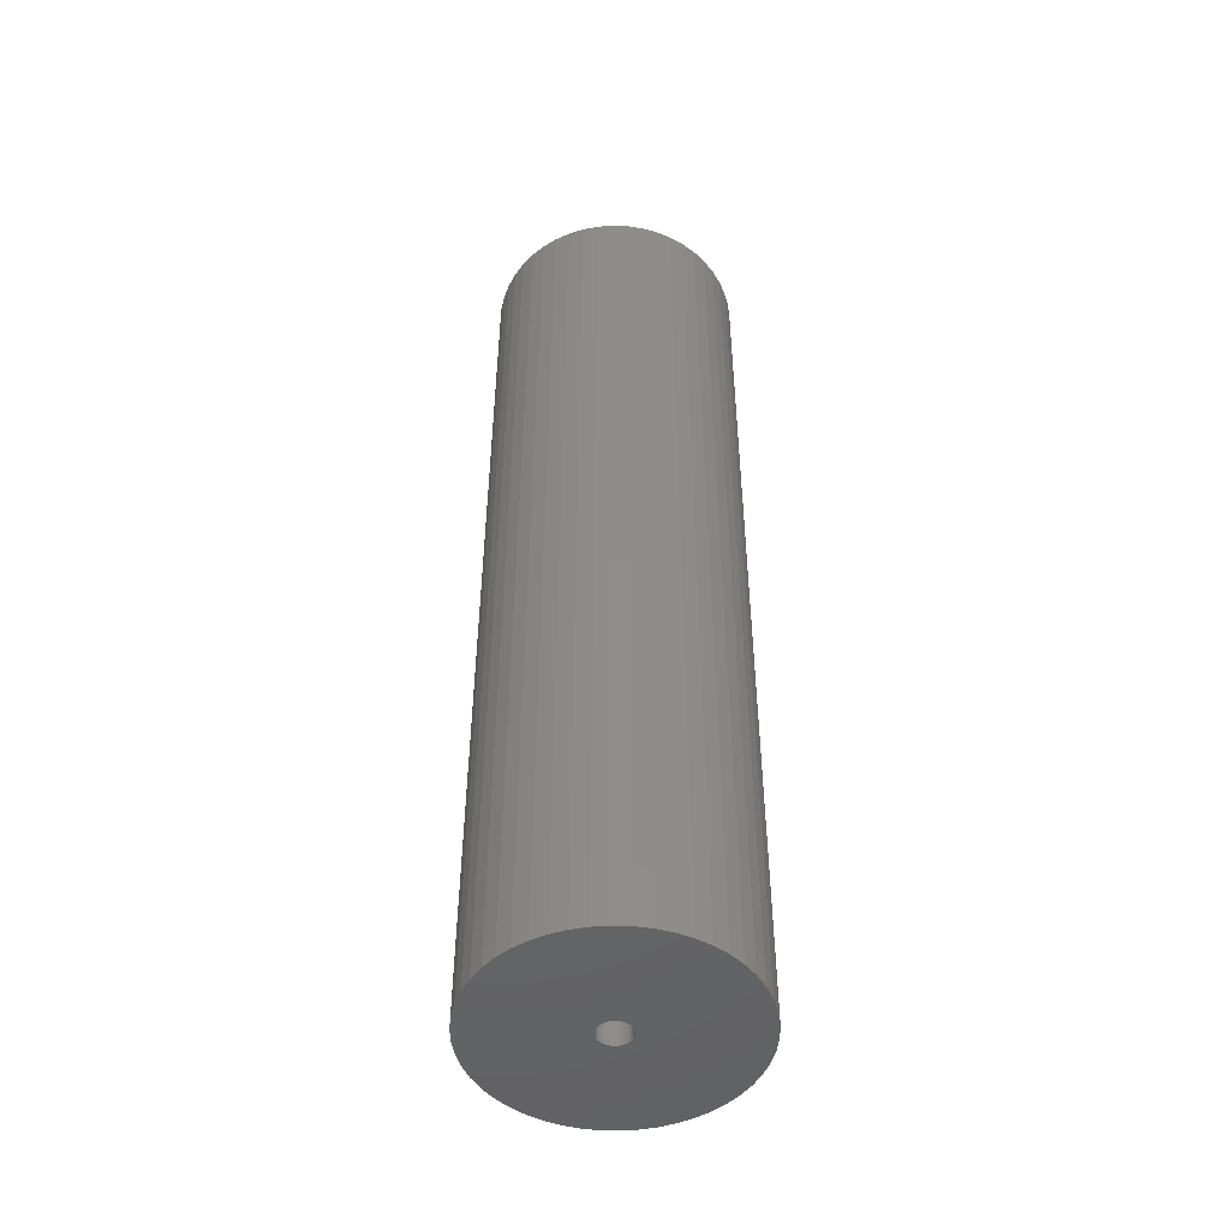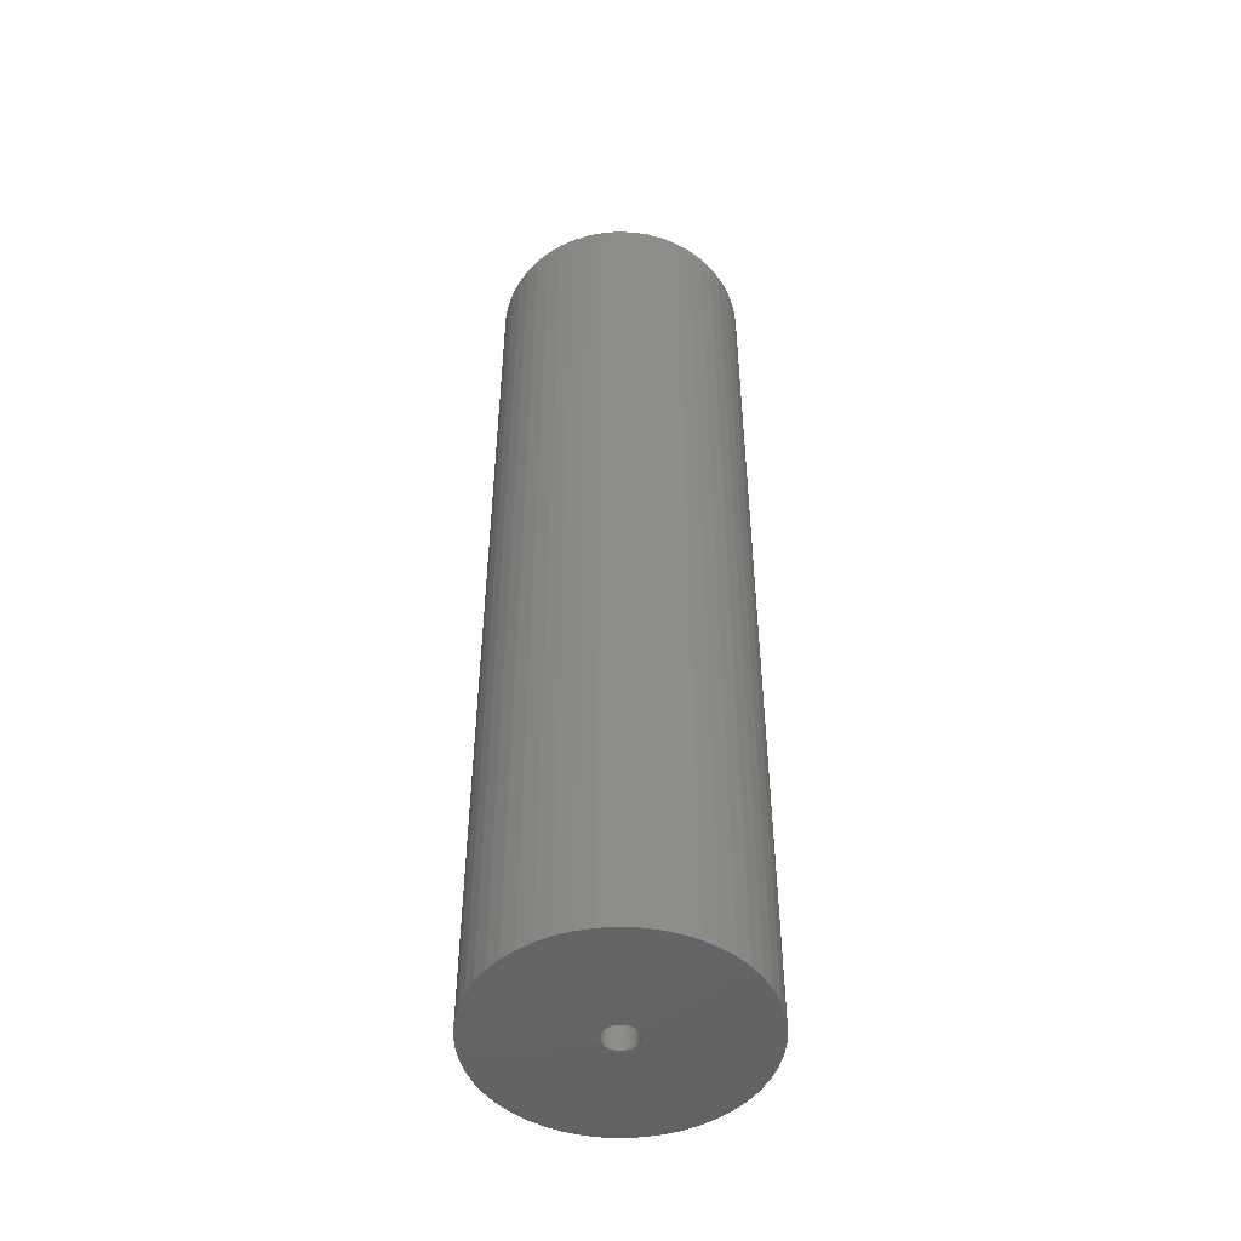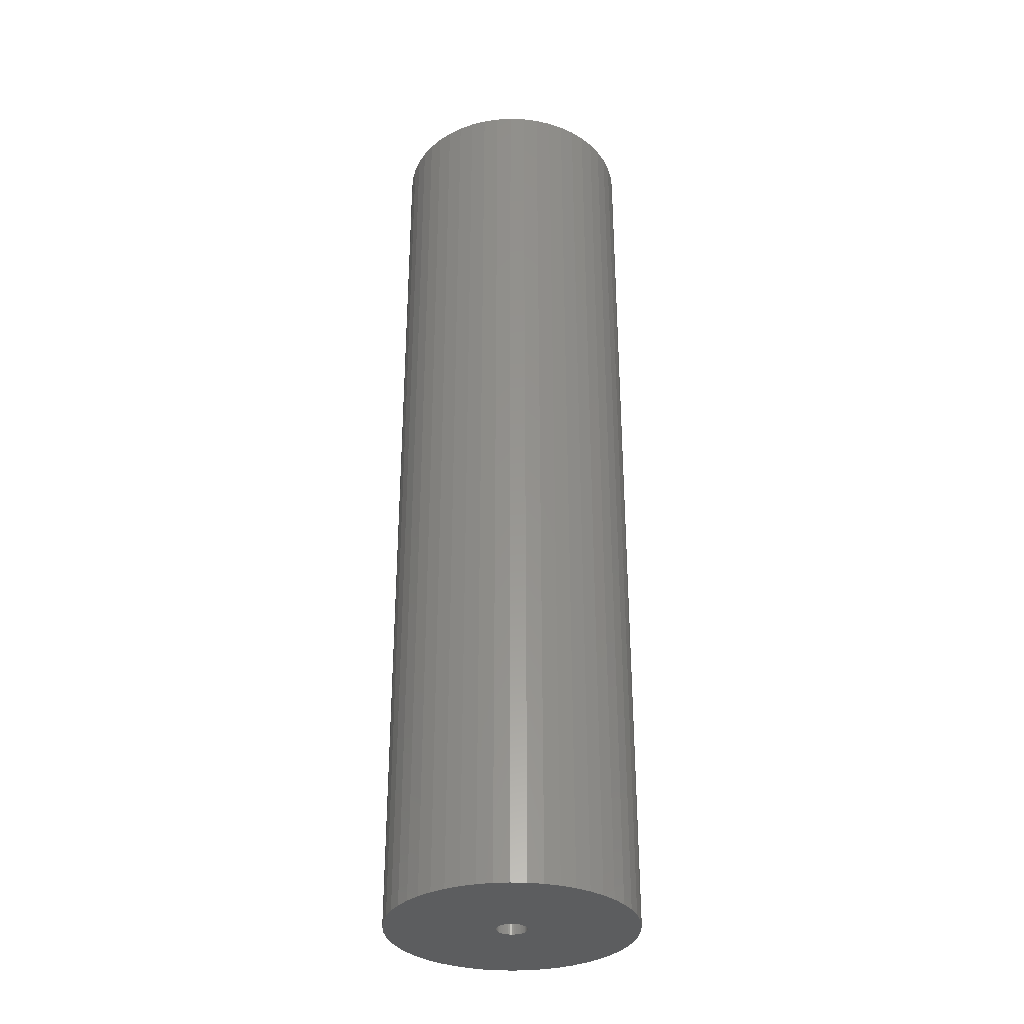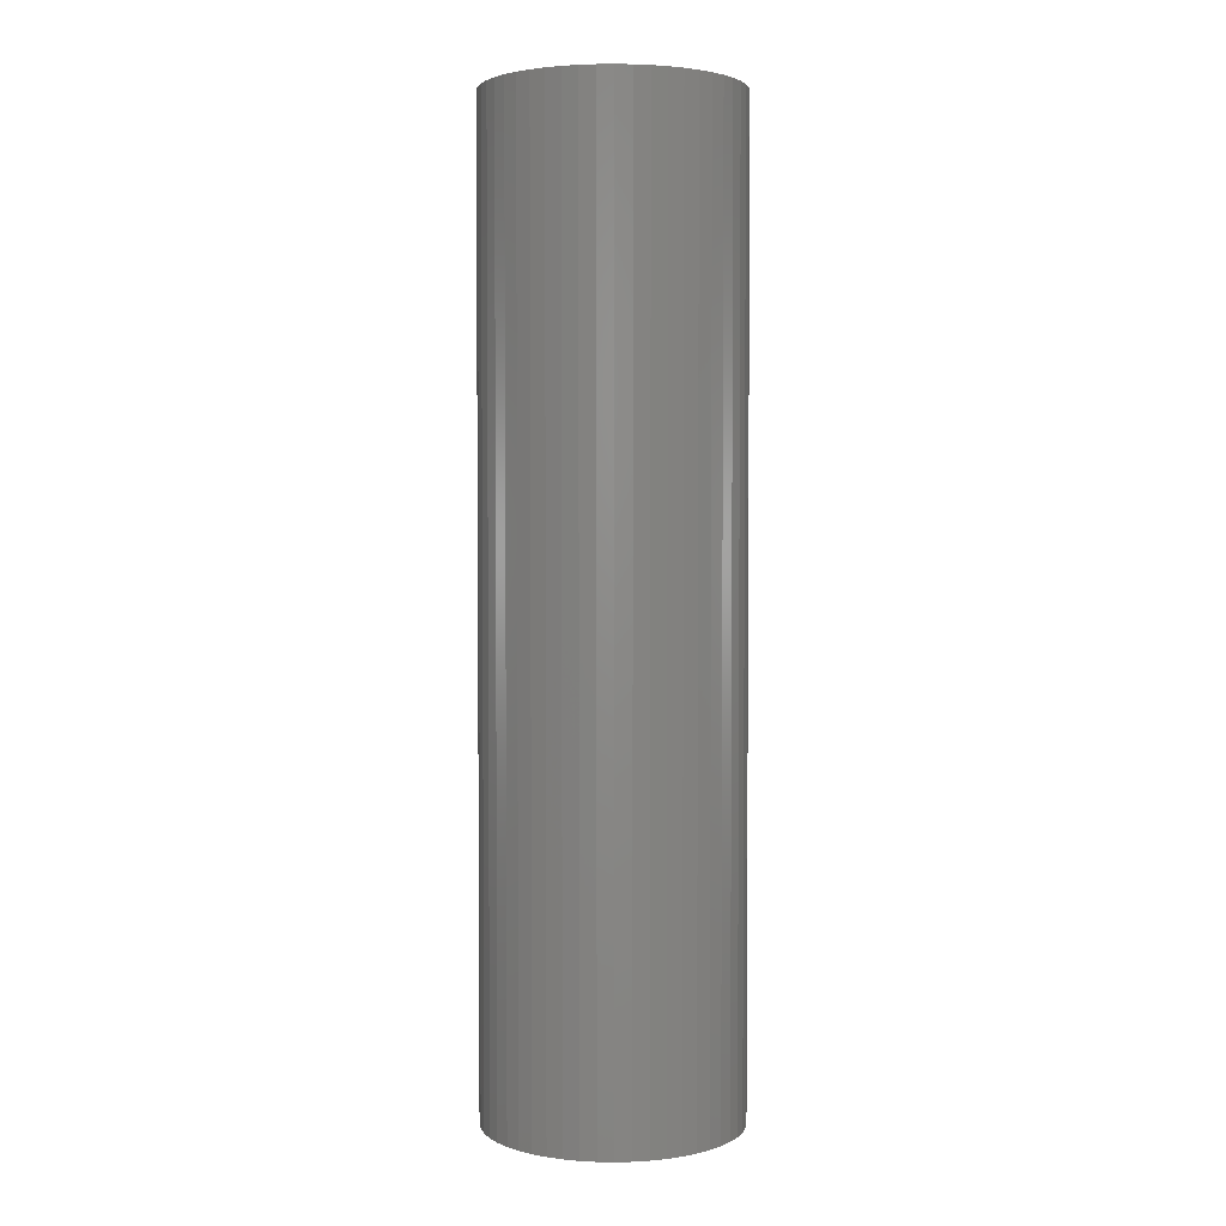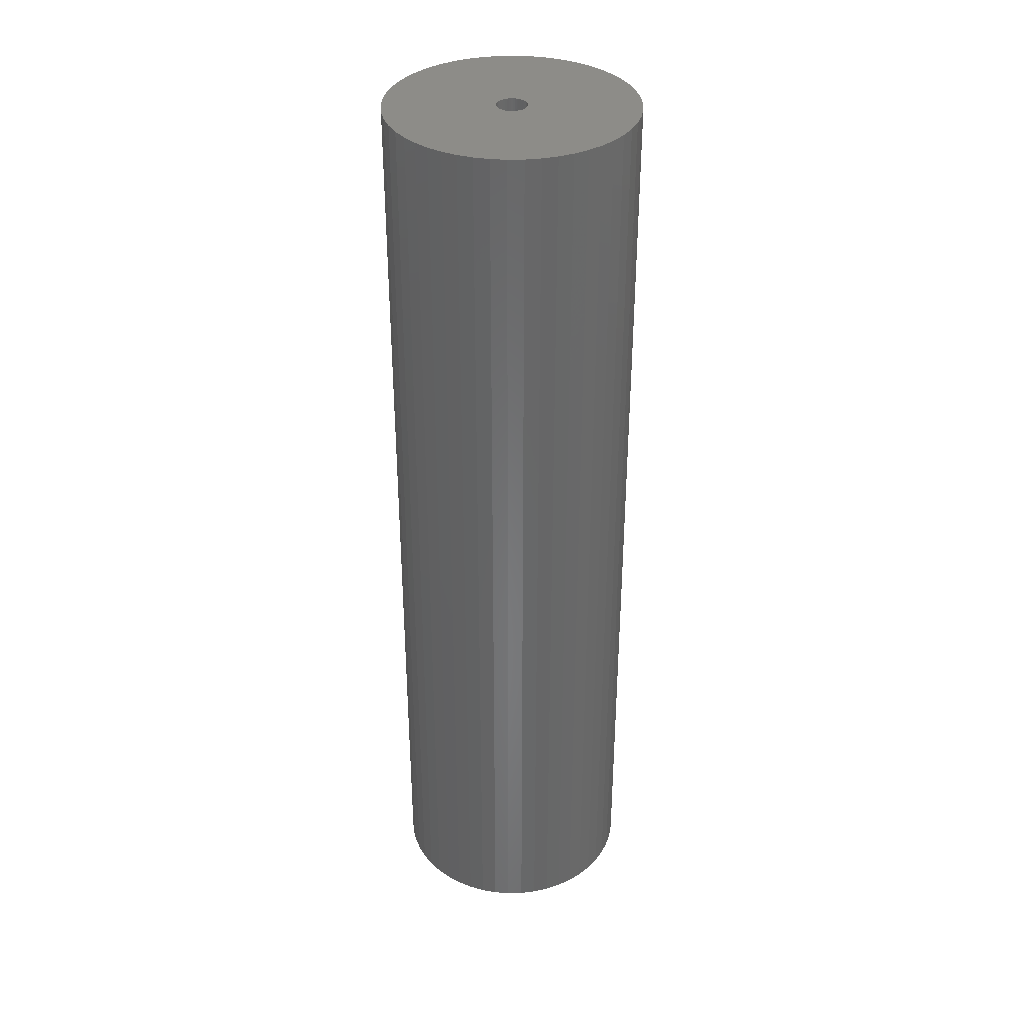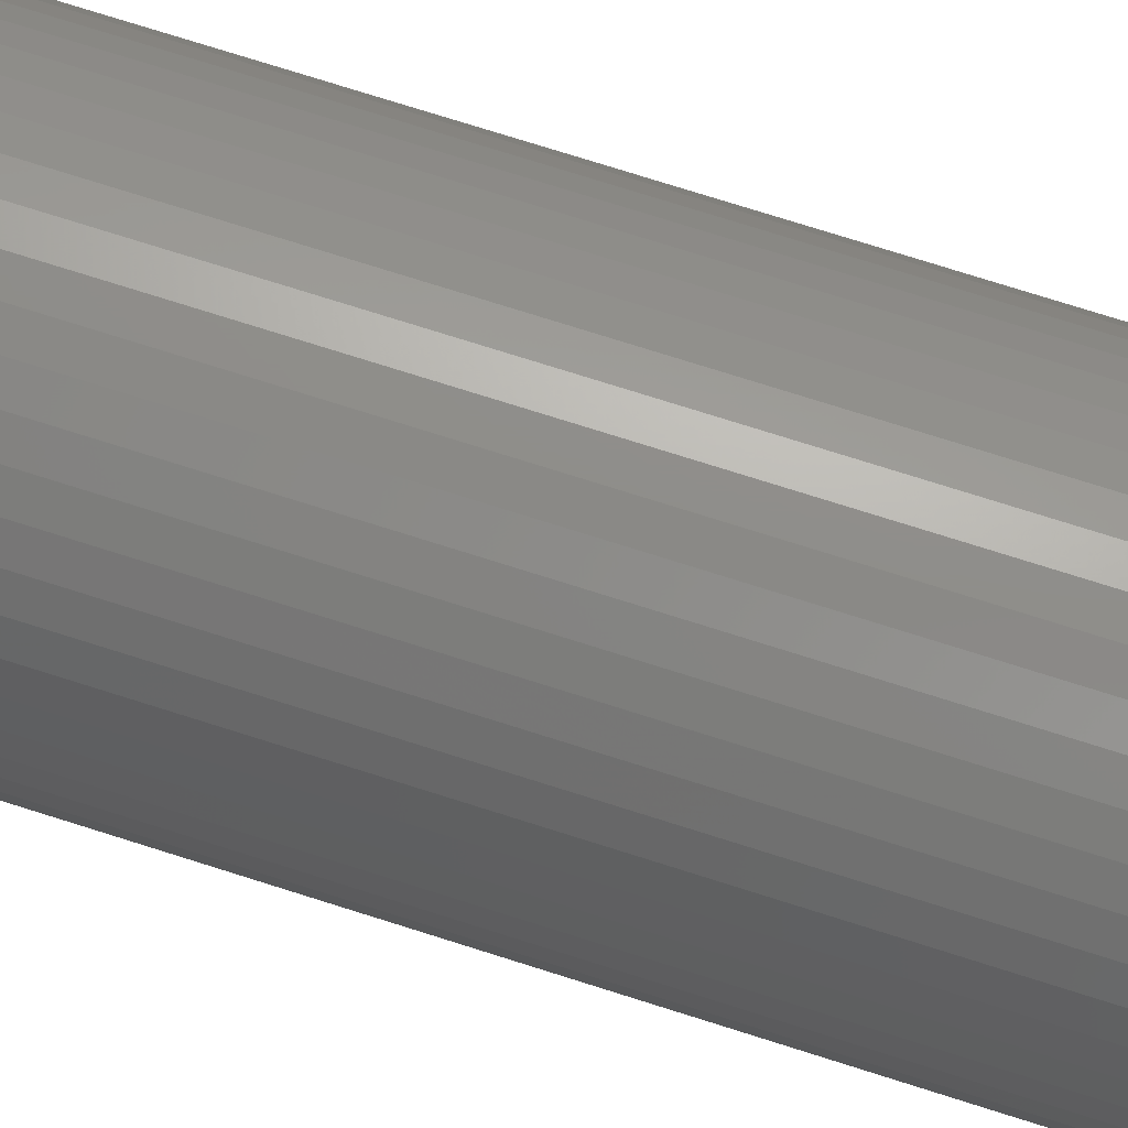
<metadata>
{"format":"stl","ext":"stl","renderer":"f3d","projection":"perspective","resolution":1024,"background":"white","views":[{"elev":-48.5,"azim":91.2,"up":"+Z"},{"elev":-49.2,"azim":163.2,"up":"+Z"},{"elev":-32.5,"azim":-24.4,"up":"+Z"},{"elev":3.0,"azim":-119.5,"up":"+Z"},{"elev":35.6,"azim":120.8,"up":"+Z"},{"elev":73.7,"azim":-72.3,"up":"+Y"}]}
</metadata>
<code>
# stl→obj: 200 verts, 400 faces
v 11 0 42
v 10.91 1.379 -42
v 10.91 1.379 42
v 11 0 -42
v -11 0 -42
v -10.91 1.379 42
v -10.91 1.379 -42
v -11 0 42
v 0.6907 10.98 -42
v -0.6907 10.98 42
v 0.6907 10.98 42
v -0.6907 10.98 -42
v 8.019 7.53 -42
v 7.012 8.476 42
v 8.019 7.53 42
v 7.012 8.476 -42
v -7.012 8.476 -42
v -8.019 7.53 42
v -7.012 8.476 42
v -8.019 7.53 -42
v -3.399 10.46 -42
v -4.684 9.953 42
v -3.399 10.46 42
v -4.684 9.953 -42
v 8.019 -7.53 42
v 8.899 -6.466 -42
v 8.899 -6.466 42
v 8.019 -7.53 -42
v 10.23 4.049 42
v 9.639 5.299 -42
v 9.639 5.299 42
v 10.23 4.049 -42
v 4.684 9.953 -42
v 3.399 10.46 42
v 4.684 9.953 42
v 3.399 10.46 -42
v 2.061 10.81 42
v 2.061 10.81 -42
v 5.894 9.288 42
v 5.894 9.288 -42
v -10.23 4.049 -42
v -9.639 5.299 42
v -9.639 5.299 -42
v -10.23 4.049 42
v -8.899 6.466 42
v -8.899 6.466 -42
v -10.65 2.736 42
v -10.65 2.736 -42
v -5.894 9.288 -42
v -5.894 9.288 42
v -2.061 10.81 42
v -2.061 10.81 -42
v 0.6907 -10.98 -42
v 2.061 -10.81 42
v 0.6907 -10.98 42
v 2.061 -10.81 -42
v 10.65 2.736 42
v 10.65 2.736 -42
v 8.899 6.466 42
v 8.899 6.466 -42
v 1.35 0 42
v 1.339 0.1692 42
v 10.91 -1.379 42
v 1.308 0.3357 42
v 1.339 -0.1692 42
v 1.255 0.497 42
v 10.65 -2.736 42
v 1.183 0.6504 42
v 1.308 -0.3357 42
v 1.092 0.7935 42
v 10.23 -4.049 42
v 0.9841 0.9241 42
v 1.255 -0.497 42
v 0.8605 1.04 42
v 9.639 -5.299 42
v 0.7234 1.14 42
v 1.183 -0.6504 42
v 0.5748 1.222 42
v 0.4172 1.284 42
v 1.092 -0.7935 42
v 0.253 1.326 42
v 0.08477 1.347 42
v -0.08477 1.347 42
v -0.253 1.326 42
v -0.4172 1.284 42
v -0.5748 1.222 42
v -0.7234 1.14 42
v -0.8605 1.04 42
v -0.9841 0.9241 42
v -1.092 0.7935 42
v 0.9841 -0.9241 42
v 7.012 -8.476 42
v 0.8605 -1.04 42
v 5.894 -9.288 42
v 0.7234 -1.14 42
v 4.684 -9.953 42
v 0.5748 -1.222 42
v 3.399 -10.46 42
v 0.4172 -1.284 42
v 0.253 -1.326 42
v 0.08477 -1.347 42
v -0.08477 -1.347 42
v -0.6907 -10.98 42
v -0.253 -1.326 42
v -2.061 -10.81 42
v -0.4172 -1.284 42
v -3.399 -10.46 42
v -0.5748 -1.222 42
v -4.684 -9.953 42
v -0.7234 -1.14 42
v -5.894 -9.288 42
v -0.8605 -1.04 42
v -7.012 -8.476 42
v -0.9841 -0.9241 42
v -8.019 -7.53 42
v -1.092 -0.7935 42
v -8.899 -6.466 42
v -1.183 -0.6504 42
v -9.639 -5.299 42
v -1.255 -0.497 42
v -10.23 -4.049 42
v -1.308 -0.3357 42
v -10.65 -2.736 42
v -1.339 -0.1692 42
v -10.91 -1.379 42
v -1.35 0 42
v -1.183 0.6504 42
v -1.255 0.497 42
v -1.308 0.3357 42
v -1.339 0.1692 42
v 10.91 -1.379 -42
v 5.894 -9.288 -42
v 7.012 -8.476 -42
v 10.23 -4.049 -42
v 9.639 -5.299 -42
v -5.894 -9.288 -42
v -4.684 -9.953 -42
v -9.639 -5.299 -42
v -10.23 -4.049 -42
v -10.91 -1.379 -42
v -10.65 -2.736 -42
v 3.399 -10.46 -42
v 4.684 -9.953 -42
v 10.65 -2.736 -42
v -2.061 -10.81 -42
v -0.6907 -10.98 -42
v -8.019 -7.53 -42
v -7.012 -8.476 -42
v 1.35 0 -42
v 1.339 -0.1692 -42
v 1.308 -0.3357 -42
v 1.339 0.1692 -42
v 1.255 -0.497 -42
v 1.183 -0.6504 -42
v 1.308 0.3357 -42
v 1.092 -0.7935 -42
v 0.9841 -0.9241 -42
v 1.255 0.497 -42
v 0.8605 -1.04 -42
v 0.7234 -1.14 -42
v 1.183 0.6504 -42
v 0.5748 -1.222 -42
v 0.4172 -1.284 -42
v 1.092 0.7935 -42
v 0.253 -1.326 -42
v 0.08477 -1.347 -42
v -0.08477 -1.347 -42
v -0.253 -1.326 -42
v -0.4172 -1.284 -42
v -3.399 -10.46 -42
v -0.5748 -1.222 -42
v -0.7234 -1.14 -42
v -0.8605 -1.04 -42
v -0.9841 -0.9241 -42
v -1.092 -0.7935 -42
v 0.9841 0.9241 -42
v 0.8605 1.04 -42
v 0.7234 1.14 -42
v 0.5748 1.222 -42
v 0.4172 1.284 -42
v 0.253 1.326 -42
v 0.08477 1.347 -42
v -0.08477 1.347 -42
v -0.253 1.326 -42
v -0.4172 1.284 -42
v -0.5748 1.222 -42
v -0.7234 1.14 -42
v -0.8605 1.04 -42
v -0.9841 0.9241 -42
v -1.092 0.7935 -42
v -1.183 0.6504 -42
v -1.255 0.497 -42
v -1.308 0.3357 -42
v -1.339 0.1692 -42
v -1.35 0 -42
v -8.899 -6.466 -42
v -1.183 -0.6504 -42
v -1.255 -0.497 -42
v -1.308 -0.3357 -42
v -1.339 -0.1692 -42
f 1 2 3
f 2 1 4
f 5 6 7
f 6 5 8
f 9 10 11
f 10 9 12
f 13 14 15
f 14 13 16
f 17 18 19
f 18 17 20
f 21 22 23
f 22 21 24
f 25 26 27
f 26 25 28
f 29 30 31
f 30 29 32
f 33 34 35
f 34 33 36
f 36 37 34
f 37 36 38
f 16 39 14
f 39 16 40
f 41 42 43
f 42 41 44
f 43 45 46
f 45 43 42
f 7 47 48
f 47 7 6
f 49 19 50
f 19 49 17
f 12 51 10
f 51 12 52
f 53 54 55
f 54 53 56
f 57 32 29
f 32 57 58
f 3 58 57
f 58 3 2
f 59 13 15
f 13 59 60
f 31 60 59
f 60 31 30
f 38 11 37
f 11 38 9
f 40 35 39
f 35 40 33
f 61 1 3
f 62 3 57
f 1 61 63
f 64 57 29
f 65 63 61
f 66 29 31
f 63 65 67
f 68 31 59
f 69 67 65
f 70 59 15
f 67 69 71
f 72 15 14
f 73 71 69
f 74 14 39
f 71 73 75
f 76 39 35
f 77 75 73
f 78 35 34
f 75 77 27
f 79 34 37
f 80 27 77
f 27 80 25
f 3 62 61
f 57 64 62
f 29 66 64
f 31 68 66
f 59 70 68
f 15 72 70
f 14 74 72
f 39 76 74
f 81 37 11
f 35 78 76
f 34 79 78
f 37 81 79
f 11 82 81
f 11 83 82
f 10 83 11
f 83 10 84
f 51 84 10
f 84 51 85
f 23 85 51
f 85 23 86
f 22 86 23
f 86 22 87
f 50 87 22
f 87 50 88
f 19 88 50
f 88 19 89
f 18 89 19
f 89 18 90
f 91 25 80
f 25 91 92
f 93 92 91
f 92 93 94
f 95 94 93
f 94 95 96
f 97 96 95
f 96 97 98
f 99 98 97
f 98 99 54
f 100 54 99
f 54 100 55
f 101 55 100
f 102 55 101
f 103 102 104
f 105 104 106
f 107 106 108
f 102 103 55
f 109 108 110
f 111 110 112
f 113 112 114
f 115 114 116
f 117 116 118
f 119 118 120
f 121 120 122
f 123 122 124
f 125 124 126
f 45 90 18
f 104 105 103
f 90 45 127
f 106 107 105
f 42 127 45
f 108 109 107
f 127 42 128
f 110 111 109
f 44 128 42
f 112 113 111
f 128 44 129
f 114 115 113
f 47 129 44
f 116 117 115
f 129 47 130
f 118 119 117
f 6 130 47
f 120 121 119
f 130 6 126
f 122 123 121
f 8 126 6
f 124 125 123
f 126 8 125
f 63 4 1
f 4 63 131
f 132 92 94
f 92 132 133
f 75 134 71
f 134 75 135
f 27 135 75
f 135 27 26
f 136 109 111
f 109 136 137
f 138 121 139
f 121 138 119
f 140 8 5
f 8 140 125
f 139 123 141
f 123 139 121
f 133 25 92
f 25 133 28
f 142 96 98
f 96 142 143
f 56 98 54
f 98 56 142
f 46 18 20
f 18 46 45
f 48 44 41
f 44 48 47
f 24 50 22
f 50 24 49
f 52 23 51
f 23 52 21
f 71 144 67
f 144 71 134
f 67 131 63
f 131 67 144
f 145 103 105
f 103 145 146
f 147 113 115
f 113 147 148
f 141 125 140
f 125 141 123
f 149 4 131
f 150 131 144
f 4 149 2
f 151 144 134
f 152 2 149
f 153 134 135
f 2 152 58
f 154 135 26
f 155 58 152
f 156 26 28
f 58 155 32
f 157 28 133
f 158 32 155
f 159 133 132
f 32 158 30
f 160 132 143
f 161 30 158
f 162 143 142
f 30 161 60
f 163 142 56
f 164 60 161
f 60 164 13
f 131 150 149
f 144 151 150
f 134 153 151
f 135 154 153
f 26 156 154
f 28 157 156
f 133 159 157
f 132 160 159
f 165 56 53
f 143 162 160
f 142 163 162
f 56 165 163
f 53 166 165
f 53 167 166
f 146 167 53
f 167 146 168
f 145 168 146
f 168 145 169
f 170 169 145
f 169 170 171
f 137 171 170
f 171 137 172
f 136 172 137
f 172 136 173
f 148 173 136
f 173 148 174
f 147 174 148
f 174 147 175
f 176 13 164
f 13 176 16
f 177 16 176
f 16 177 40
f 178 40 177
f 40 178 33
f 179 33 178
f 33 179 36
f 180 36 179
f 36 180 38
f 181 38 180
f 38 181 9
f 182 9 181
f 183 9 182
f 12 183 184
f 52 184 185
f 21 185 186
f 183 12 9
f 24 186 187
f 49 187 188
f 17 188 189
f 20 189 190
f 46 190 191
f 43 191 192
f 41 192 193
f 48 193 194
f 7 194 195
f 196 175 147
f 184 52 12
f 175 196 197
f 185 21 52
f 138 197 196
f 186 24 21
f 197 138 198
f 187 49 24
f 139 198 138
f 188 17 49
f 198 139 199
f 189 20 17
f 141 199 139
f 190 46 20
f 199 141 200
f 191 43 46
f 140 200 141
f 192 41 43
f 200 140 195
f 193 48 41
f 5 195 140
f 194 7 48
f 195 5 7
f 143 94 96
f 94 143 132
f 146 55 103
f 55 146 53
f 137 107 109
f 107 137 170
f 148 111 113
f 111 148 136
f 147 117 196
f 117 147 115
f 196 119 138
f 119 196 117
f 170 105 107
f 105 170 145
f 161 70 164
f 70 161 68
f 180 78 79
f 78 180 179
f 186 85 86
f 85 186 185
f 128 191 127
f 191 128 192
f 150 61 149
f 61 150 65
f 160 97 95
f 97 160 162
f 183 82 83
f 82 183 182
f 178 74 76
f 74 178 177
f 126 194 130
f 194 126 195
f 130 193 129
f 193 130 194
f 90 189 89
f 189 90 190
f 189 88 89
f 88 189 188
f 162 99 97
f 99 162 163
f 159 95 93
f 95 159 160
f 177 72 74
f 72 177 176
f 164 72 176
f 72 164 70
f 181 79 81
f 79 181 180
f 182 81 82
f 81 182 181
f 179 76 78
f 76 179 178
f 129 192 128
f 192 129 193
f 127 190 90
f 190 127 191
f 184 83 84
f 83 184 183
f 185 84 85
f 84 185 184
f 187 86 87
f 86 187 186
f 188 87 88
f 87 188 187
f 149 62 152
f 62 149 61
f 124 195 126
f 195 124 200
f 116 197 118
f 197 116 175
f 165 101 100
f 101 165 166
f 158 68 161
f 68 158 66
f 155 66 158
f 66 155 64
f 152 64 155
f 64 152 62
f 151 65 150
f 65 151 69
f 157 93 91
f 93 157 159
f 156 77 154
f 77 156 80
f 154 73 153
f 73 154 77
f 166 102 101
f 102 166 167
f 118 198 120
f 198 118 197
f 114 175 116
f 175 114 174
f 153 69 151
f 69 153 73
f 172 112 110
f 112 172 173
f 168 106 104
f 106 168 169
f 122 200 124
f 200 122 199
f 120 199 122
f 199 120 198
f 173 114 112
f 114 173 174
f 163 100 99
f 100 163 165
f 157 80 156
f 80 157 91
f 171 110 108
f 110 171 172
f 167 104 102
f 104 167 168
f 169 108 106
f 108 169 171

</code>
